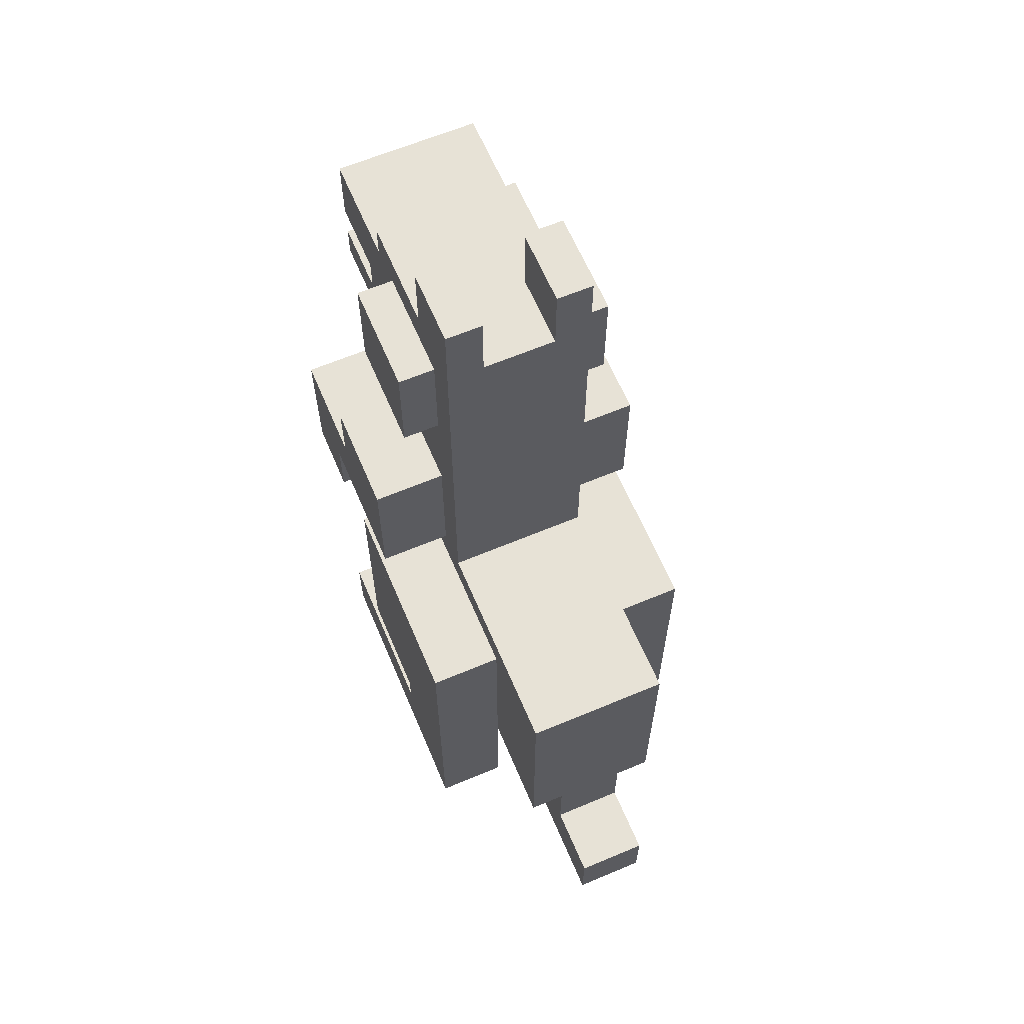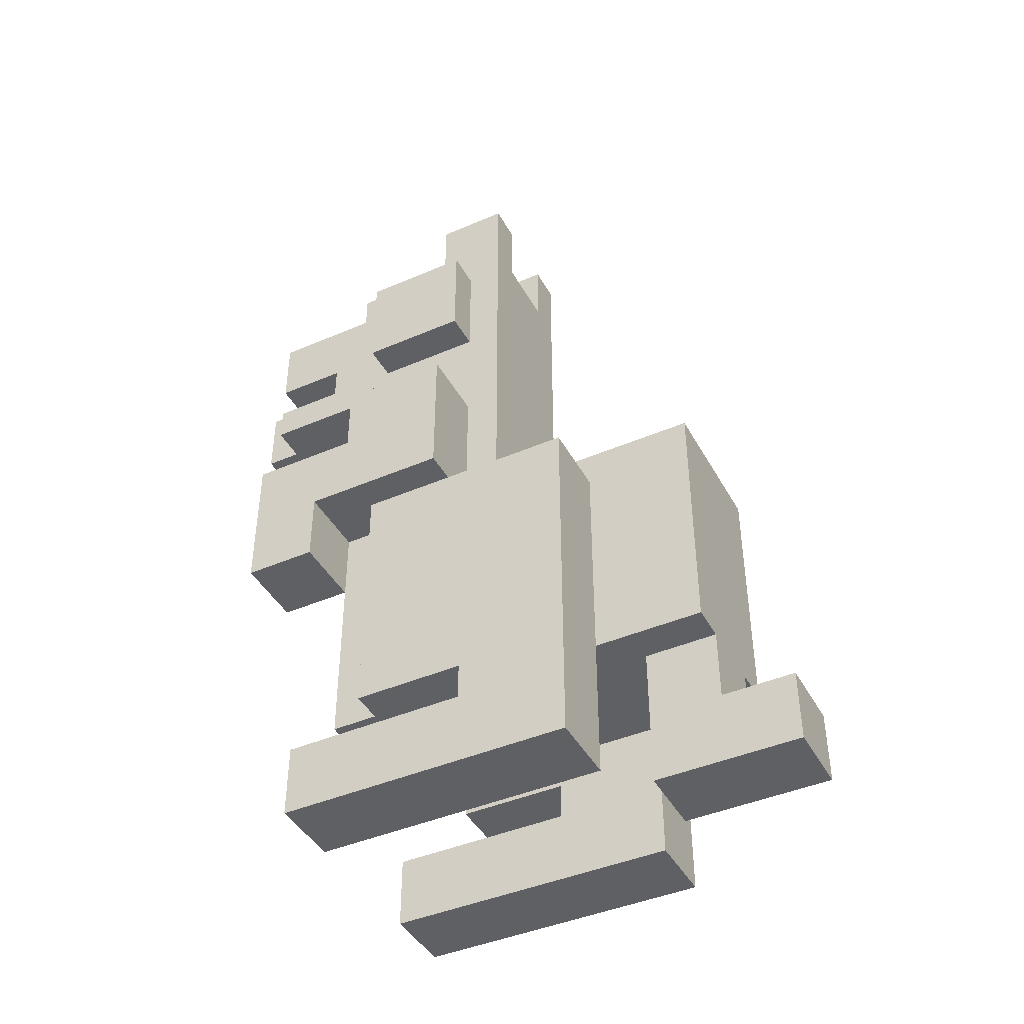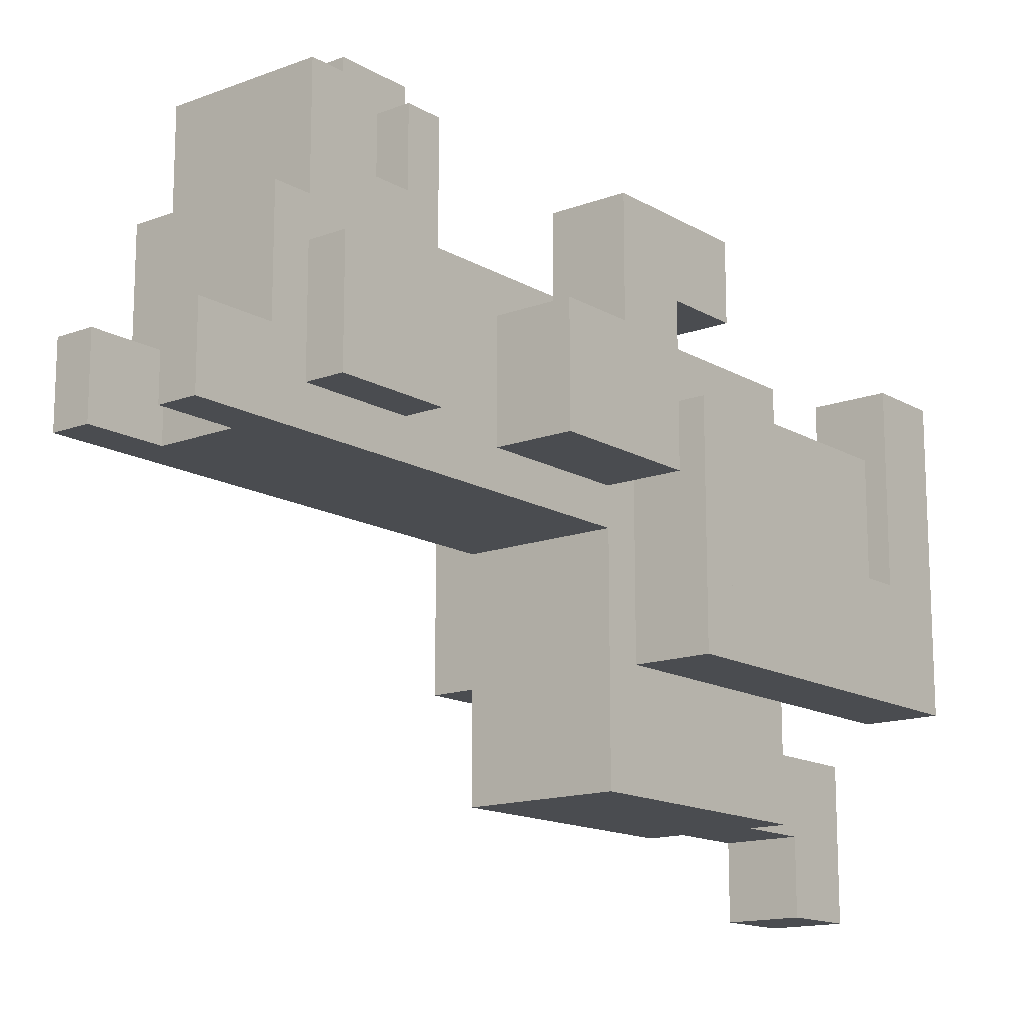
<metadata>
{"format":"obj","ext":"obj","renderer":"f3d","projection":"perspective","resolution":1024,"background":"white","views":[{"elev":63.5,"azim":157.0,"up":"+Y"},{"elev":-43.2,"azim":117.1,"up":"+Y"},{"elev":-14.7,"azim":-141.1,"up":"+Z"}]}
</metadata>
<code>
v 0.1 0.55 -0.325
v -0.1 0.55 -0.325
v -0.1 0.55 -0.025
v 0.1 0.55 -0.025
v 0.1 1.05 0.225
v -0.1 1.05 0.225
v -0.1 1.05 0.375
v 0.1 1.05 0.375
v 0.2 0.1 -0.025
v 0.1 0.1 -0.025
v 0.1 0.1 0.225
v 0.2 0.1 0.225
v -0.1 0.1 -0.025
v -0.2 0.1 -0.025
v -0.2 0.1 0.225
v -0.1 0.1 0.225
v 0.1 1.1 0.075
v -0.1 1.1 0.075
v -0.1 1.1 0.225
v 0.1 1.1 0.225
v 0.2 0.5 -0.175
v 0.1 0.5 -0.175
v 0.1 0.5 0.125
v 0.2 0.5 0.125
v -0.1 0.5 -0.175
v -0.2 0.5 -0.175
v -0.2 0.5 0.125
v -0.1 0.5 0.125
v 0.2 0.65 0.175
v 0.1 0.65 0.175
v 0.1 0.65 0.325
v 0.2 0.65 0.325
v -0.1 0.65 0.175
v -0.2 0.65 0.175
v -0.2 0.65 0.325
v -0.1 0.65 0.325
v 0.2 0.75 0.025
v 0.1 0.75 0.025
v 0.1 0.75 0.175
v 0.2 0.75 0.175
v -0.1 0.75 0.025
v -0.2 0.75 0.025
v -0.2 0.75 0.175
v -0.1 0.75 0.175
v 0.15 1.05 0.025
v 0.1 1.05 0.025
v 0.1 1.05 0.175
v 0.15 1.05 0.175
v -0.1 1.05 0.025
v -0.15 1.05 0.025
v -0.15 1.05 0.175
v -0.1 1.05 0.175
v 0.05 1.1 -0.025
v -0.05 1.1 -0.025
v -0.05 1.1 0.075
v 0.05 1.1 0.075
v 0.05 0.1 -0.425
v -0.05 0.1 -0.425
v -0.05 0.1 -0.325
v 0.05 0.1 -0.325
v 0.05 0.95 0.375
v -0.05 0.95 0.375
v -0.05 0.95 0.425
v 0.05 0.95 0.425
v 0.1 0.9 0.275
v 0.05 0.9 0.275
v 0.05 0.9 0.375
v 0.1 0.9 0.375
v -0.05 0.9 0.275
v -0.1 0.9 0.275
v -0.1 0.9 0.375
v -0.05 0.9 0.375
v 0.1 1.2 -0.025
v 0.05 1.2 -0.025
v 0.05 1.2 0.075
v 0.1 1.2 0.075
v -0.05 1.2 -0.025
v -0.1 1.2 -0.025
v -0.1 1.2 0.075
v -0.05 1.2 0.075
v 0.1 0.2 0.225
v -0.1 0.2 0.225
v -0.1 0.2 -0.225
v 0.1 0.2 -0.225
v 0.1 0.85 0.375
v -0.1 0.85 0.375
v -0.1 0.85 0.225
v 0.1 0.85 0.225
v 0.2 0 0.225
v 0.1 0 0.225
v 0.1 0 -0.175
v 0.2 0 -0.175
v -0.1 0 0.225
v -0.2 0 0.225
v -0.2 0 -0.175
v -0.1 0 -0.175
v 0.2 0.55 0.225
v 0.1 0.55 0.225
v 0.1 0.55 0.025
v 0.2 0.55 0.025
v -0.1 0.55 0.225
v -0.2 0.55 0.225
v -0.2 0.55 0.025
v -0.1 0.55 0.025
v 0.2 0.15 0.125
v 0.1 0.15 0.125
v 0.1 0.15 -0.025
v 0.2 0.15 -0.025
v -0.1 0.15 0.125
v -0.2 0.15 0.125
v -0.2 0.15 -0.025
v -0.1 0.15 -0.025
v 0.05 0 -0.225
v -0.05 0 -0.225
v -0.05 0 -0.425
v 0.05 0 -0.425
v 0.2 0.45 0.325
v 0.1 0.45 0.325
v 0.1 0.45 0.225
v 0.2 0.45 0.225
v -0.1 0.45 0.325
v -0.2 0.45 0.325
v -0.2 0.45 0.225
v -0.1 0.45 0.225
v 0.15 0.9 0.175
v 0.1 0.9 0.175
v 0.1 0.9 0.025
v 0.15 0.9 0.025
v -0.1 0.9 0.175
v -0.15 0.9 0.175
v -0.15 0.9 0.025
v -0.1 0.9 0.025
v 0.05 0.85 0.425
v -0.05 0.85 0.425
v -0.05 0.85 0.375
v 0.05 0.85 0.375
v 0.1 0.95 0.375
v 0.05 0.95 0.375
v 0.05 0.95 0.275
v 0.1 0.95 0.275
v -0.05 0.95 0.375
v -0.1 0.95 0.375
v -0.1 0.95 0.275
v -0.05 0.95 0.275
v 0.1 0.2 -0.225
v 0.05 0.2 -0.225
v 0.05 0.2 -0.325
v 0.1 0.2 -0.325
v -0.05 0.2 -0.225
v -0.1 0.2 -0.225
v -0.1 0.2 -0.325
v -0.05 0.2 -0.325
v 0.2 0.45 -0.025
v 0.2 0.45 0.125
v 0.2 0.15 0.125
v 0.2 0.15 -0.025
v 0.1 0.5 -0.325
v 0.1 0.5 -0.175
v 0.1 0.2 -0.175
v 0.1 0.2 -0.325
v 0.2 0.1 -0.075
v 0.2 0.1 0.225
v 0.2 0 0.225
v 0.2 0 -0.075
v -0.1 0.1 -0.175
v -0.1 0.1 0.225
v -0.1 0 0.225
v -0.1 0 -0.175
v 0.1 0.5 0.125
v 0.1 0.5 0.225
v 0.1 0.2 0.225
v 0.1 0.2 0.125
v 0.15 1.05 0.025
v 0.15 1.05 0.175
v 0.15 0.9 0.175
v 0.15 0.9 0.025
v 0.2 0.45 -0.175
v 0.2 0.45 -0.025
v 0.2 0.3 -0.025
v 0.2 0.3 -0.175
v 0.2 0.3 -0.175
v 0.2 0.3 -0.075
v 0.2 0 -0.075
v 0.2 0 -0.175
v 0.2 0.65 0.225
v 0.2 0.65 0.325
v 0.2 0.45 0.325
v 0.2 0.45 0.225
v -0.1 0.65 0.225
v -0.1 0.65 0.325
v -0.1 0.45 0.325
v -0.1 0.45 0.225
v 0.1 1.05 0.175
v 0.1 1.05 0.275
v 0.1 0.85 0.275
v 0.1 0.85 0.175
v 0.2 0.65 0.025
v 0.2 0.65 0.225
v 0.2 0.55 0.225
v 0.2 0.55 0.025
v 0.2 0.75 0.025
v 0.2 0.75 0.175
v 0.2 0.65 0.175
v 0.2 0.65 0.025
v 0.1 0.85 0.025
v 0.1 0.85 0.175
v 0.1 0.75 0.175
v 0.1 0.75 0.025
v -0.1 0.2 -0.175
v -0.1 0.2 0.125
v -0.1 0.15 0.125
v -0.1 0.15 -0.175
v 0.2 0.5 -0.175
v 0.2 0.5 0.125
v 0.2 0.45 0.125
v 0.2 0.45 -0.175
v 0.1 0.85 -0.025
v 0.1 0.85 0.025
v 0.1 0.5 0.025
v 0.1 0.5 -0.025
v 0.1 0.55 -0.325
v 0.1 0.55 -0.025
v 0.1 0.5 -0.025
v 0.1 0.5 -0.325
v 0.05 0.2 -0.325
v 0.05 0.2 -0.225
v 0.05 0 -0.225
v 0.05 0 -0.325
v 0.1 1.05 0.275
v 0.1 1.05 0.375
v 0.1 0.95 0.375
v 0.1 0.95 0.275
v 0.1 0.55 0.025
v 0.1 0.55 0.225
v 0.1 0.5 0.225
v 0.1 0.5 0.025
v 0.1 0.85 0.175
v 0.1 0.85 0.225
v 0.1 0.65 0.225
v 0.1 0.65 0.175
v 0.1 1.1 0.025
v 0.1 1.1 0.225
v 0.1 1.05 0.225
v 0.1 1.05 0.025
v 0.1 0.9 -0.025
v 0.1 0.9 0.175
v 0.1 0.85 0.175
v 0.1 0.85 -0.025
v 0.1 1.2 -0.025
v 0.1 1.2 0.075
v 0.1 1.1 0.075
v 0.1 1.1 -0.025
v -0.05 1.2 -0.025
v -0.05 1.2 0.075
v -0.05 1.1 0.075
v -0.05 1.1 -0.025
v 0.1 1.1 -0.025
v 0.1 1.1 0.025
v 0.1 0.9 0.025
v 0.1 0.9 -0.025
v 0.2 0.3 -0.075
v 0.2 0.3 -0.025
v 0.2 0.1 -0.025
v 0.2 0.1 -0.075
v -0.1 0.15 -0.175
v -0.1 0.15 -0.025
v -0.1 0.1 -0.025
v -0.1 0.1 -0.175
v 0.05 0.1 -0.425
v 0.05 0.1 -0.325
v 0.05 0 -0.325
v 0.05 0 -0.425
v 0.05 0.95 0.375
v 0.05 0.95 0.425
v 0.05 0.85 0.425
v 0.05 0.85 0.375
v 0.1 0.9 0.275
v 0.1 0.9 0.375
v 0.1 0.85 0.375
v 0.1 0.85 0.275
v 0.05 0.95 0.275
v 0.05 0.95 0.375
v 0.05 0.9 0.375
v 0.05 0.9 0.275
v -0.2 0.15 -0.025
v -0.2 0.15 0.125
v -0.2 0.45 0.125
v -0.2 0.45 -0.025
v -0.1 0.2 -0.325
v -0.1 0.2 -0.175
v -0.1 0.5 -0.175
v -0.1 0.5 -0.325
v 0.1 0 -0.175
v 0.1 0 0.225
v 0.1 0.1 0.225
v 0.1 0.1 -0.175
v -0.2 0 -0.075
v -0.2 0 0.225
v -0.2 0.1 0.225
v -0.2 0.1 -0.075
v -0.1 0.2 0.125
v -0.1 0.2 0.225
v -0.1 0.5 0.225
v -0.1 0.5 0.125
v -0.15 0.9 0.025
v -0.15 0.9 0.175
v -0.15 1.05 0.175
v -0.15 1.05 0.025
v -0.2 0.3 -0.175
v -0.2 0.3 -0.025
v -0.2 0.45 -0.025
v -0.2 0.45 -0.175
v -0.2 0 -0.175
v -0.2 0 -0.075
v -0.2 0.3 -0.075
v -0.2 0.3 -0.175
v 0.1 0.45 0.225
v 0.1 0.45 0.325
v 0.1 0.65 0.325
v 0.1 0.65 0.225
v -0.2 0.45 0.225
v -0.2 0.45 0.325
v -0.2 0.65 0.325
v -0.2 0.65 0.225
v -0.1 0.85 0.175
v -0.1 0.85 0.275
v -0.1 1.05 0.275
v -0.1 1.05 0.175
v -0.2 0.55 0.025
v -0.2 0.55 0.225
v -0.2 0.65 0.225
v -0.2 0.65 0.025
v -0.2 0.65 0.025
v -0.2 0.65 0.175
v -0.2 0.75 0.175
v -0.2 0.75 0.025
v -0.1 0.75 0.025
v -0.1 0.75 0.175
v -0.1 0.85 0.175
v -0.1 0.85 0.025
v 0.1 0.15 -0.175
v 0.1 0.15 0.125
v 0.1 0.2 0.125
v 0.1 0.2 -0.175
v -0.2 0.45 -0.175
v -0.2 0.45 0.125
v -0.2 0.5 0.125
v -0.2 0.5 -0.175
v -0.1 0.5 -0.025
v -0.1 0.5 0.025
v -0.1 0.85 0.025
v -0.1 0.85 -0.025
v -0.1 0.5 -0.325
v -0.1 0.5 -0.025
v -0.1 0.55 -0.025
v -0.1 0.55 -0.325
v -0.05 0 -0.325
v -0.05 0 -0.225
v -0.05 0.2 -0.225
v -0.05 0.2 -0.325
v -0.1 0.95 0.275
v -0.1 0.95 0.375
v -0.1 1.05 0.375
v -0.1 1.05 0.275
v -0.1 0.5 0.025
v -0.1 0.5 0.225
v -0.1 0.55 0.225
v -0.1 0.55 0.025
v -0.1 0.65 0.175
v -0.1 0.65 0.225
v -0.1 0.85 0.225
v -0.1 0.85 0.175
v -0.1 1.05 0.025
v -0.1 1.05 0.225
v -0.1 1.1 0.225
v -0.1 1.1 0.025
v -0.1 0.85 -0.025
v -0.1 0.85 0.175
v -0.1 0.9 0.175
v -0.1 0.9 -0.025
v 0.05 1.1 -0.025
v 0.05 1.1 0.075
v 0.05 1.2 0.075
v 0.05 1.2 -0.025
v -0.1 1.1 -0.025
v -0.1 1.1 0.075
v -0.1 1.2 0.075
v -0.1 1.2 -0.025
v -0.1 0.9 -0.025
v -0.1 0.9 0.025
v -0.1 1.1 0.025
v -0.1 1.1 -0.025
v 0.1 0.1 -0.175
v 0.1 0.1 -0.025
v 0.1 0.15 -0.025
v 0.1 0.15 -0.175
v -0.2 0.1 -0.075
v -0.2 0.1 -0.025
v -0.2 0.3 -0.025
v -0.2 0.3 -0.075
v -0.05 0 -0.425
v -0.05 0 -0.325
v -0.05 0.1 -0.325
v -0.05 0.1 -0.425
v -0.05 0.85 0.375
v -0.05 0.85 0.425
v -0.05 0.95 0.425
v -0.05 0.95 0.375
v -0.1 0.85 0.275
v -0.1 0.85 0.375
v -0.1 0.9 0.375
v -0.1 0.9 0.275
v -0.05 0.9 0.275
v -0.05 0.9 0.375
v -0.05 0.95 0.375
v -0.05 0.95 0.275
v 0.1 0.55 -0.025
v -0.1 0.55 -0.025
v -0.1 1.1 -0.025
v 0.1 1.1 -0.025
v 0.2 0 -0.175
v 0.1 0 -0.175
v 0.1 0.5 -0.175
v 0.2 0.5 -0.175
v -0.1 0 -0.175
v -0.2 0 -0.175
v -0.2 0.5 -0.175
v -0.1 0.5 -0.175
v 0.1 0.2 -0.325
v -0.1 0.2 -0.325
v -0.1 0.55 -0.325
v 0.1 0.55 -0.325
v 0.2 0.55 0.025
v 0.1 0.55 0.025
v 0.1 0.75 0.025
v 0.2 0.75 0.025
v -0.1 0.55 0.025
v -0.2 0.55 0.025
v -0.2 0.75 0.025
v -0.1 0.75 0.025
v 0.2 0.45 0.225
v 0.1 0.45 0.225
v 0.1 0.55 0.225
v 0.2 0.55 0.225
v -0.1 0.45 0.225
v -0.2 0.45 0.225
v -0.2 0.55 0.225
v -0.1 0.55 0.225
v 0.15 0.9 0.025
v 0.1 0.9 0.025
v 0.1 1.05 0.025
v 0.15 1.05 0.025
v -0.1 0.9 0.025
v -0.15 0.9 0.025
v -0.15 1.05 0.025
v -0.1 1.05 0.025
v 0.05 0.1 -0.325
v -0.05 0.1 -0.325
v -0.05 0.2 -0.325
v 0.05 0.2 -0.325
v 0.05 0 -0.425
v -0.05 0 -0.425
v -0.05 0.1 -0.425
v 0.05 0.1 -0.425
v 0.1 1.1 -0.025
v 0.05 1.1 -0.025
v 0.05 1.2 -0.025
v 0.1 1.2 -0.025
v -0.05 1.1 -0.025
v -0.1 1.1 -0.025
v -0.1 1.2 -0.025
v -0.05 1.2 -0.025
v 0.1 0.85 0.225
v -0.1 0.85 0.225
v -0.1 0.2 0.225
v 0.1 0.2 0.225
v 0.2 0.5 0.125
v 0.1 0.5 0.125
v 0.1 0.15 0.125
v 0.2 0.15 0.125
v -0.1 0.5 0.125
v -0.2 0.5 0.125
v -0.2 0.15 0.125
v -0.1 0.15 0.125
v 0.1 1.05 0.375
v -0.1 1.05 0.375
v -0.1 0.95 0.375
v 0.1 0.95 0.375
v 0.2 0.65 0.325
v 0.1 0.65 0.325
v 0.1 0.45 0.325
v 0.2 0.45 0.325
v -0.1 0.65 0.325
v -0.2 0.65 0.325
v -0.2 0.45 0.325
v -0.1 0.45 0.325
v 0.05 0.2 -0.225
v -0.05 0.2 -0.225
v -0.05 0 -0.225
v 0.05 0 -0.225
v 0.05 0.95 0.425
v -0.05 0.95 0.425
v -0.05 0.85 0.425
v 0.05 0.85 0.425
v 0.2 0.1 0.225
v 0.1 0.1 0.225
v 0.1 0 0.225
v 0.2 0 0.225
v -0.1 0.1 0.225
v -0.2 0.1 0.225
v -0.2 0 0.225
v -0.1 0 0.225
v 0.1 1.1 0.225
v -0.1 1.1 0.225
v -0.1 1.05 0.225
v 0.1 1.05 0.225
v 0.2 0.75 0.175
v 0.1 0.75 0.175
v 0.1 0.65 0.175
v 0.2 0.65 0.175
v -0.1 0.75 0.175
v -0.2 0.75 0.175
v -0.2 0.65 0.175
v -0.1 0.65 0.175
v 0.15 1.05 0.175
v 0.1 1.05 0.175
v 0.1 0.9 0.175
v 0.15 0.9 0.175
v -0.1 1.05 0.175
v -0.15 1.05 0.175
v -0.15 0.9 0.175
v -0.1 0.9 0.175
v 0.1 1.2 0.075
v 0.05 1.2 0.075
v 0.05 1.1 0.075
v 0.1 1.1 0.075
v -0.05 1.2 0.075
v -0.1 1.2 0.075
v -0.1 1.1 0.075
v -0.05 1.1 0.075
v 0.2 0.15 -0.025
v 0.1 0.15 -0.025
v 0.1 0.1 -0.025
v 0.2 0.1 -0.025
v -0.1 0.15 -0.025
v -0.2 0.15 -0.025
v -0.2 0.1 -0.025
v -0.1 0.1 -0.025
v 0.1 0.9 0.375
v 0.05 0.9 0.375
v 0.05 0.85 0.375
v 0.1 0.85 0.375
v -0.05 0.9 0.375
v -0.1 0.9 0.375
v -0.1 0.85 0.375
v -0.05 0.85 0.375
v 0.1 0.95 0.275
v 0.05 0.95 0.275
v 0.05 0.9 0.275
v 0.1 0.9 0.275
v -0.05 0.95 0.275
v -0.1 0.95 0.275
v -0.1 0.9 0.275
v -0.05 0.9 0.275
o Roo
g Roo
f 1 2 3
f 1 3 4
f 5 6 7
f 5 7 8
f 9 10 11
f 9 11 12
f 13 14 15
f 13 15 16
f 17 18 19
f 17 19 20
f 21 22 23
f 21 23 24
f 25 26 27
f 25 27 28
f 29 30 31
f 29 31 32
f 33 34 35
f 33 35 36
f 37 38 39
f 37 39 40
f 41 42 43
f 41 43 44
f 45 46 47
f 45 47 48
f 49 50 51
f 49 51 52
f 53 54 55
f 53 55 56
f 57 58 59
f 57 59 60
f 61 62 63
f 61 63 64
f 65 66 67
f 65 67 68
f 69 70 71
f 69 71 72
f 73 74 75
f 73 75 76
f 77 78 79
f 77 79 80
f 81 82 83
f 81 83 84
f 85 86 87
f 85 87 88
f 89 90 91
f 89 91 92
f 93 94 95
f 93 95 96
f 97 98 99
f 97 99 100
f 101 102 103
f 101 103 104
f 105 106 107
f 105 107 108
f 109 110 111
f 109 111 112
f 113 114 115
f 113 115 116
f 117 118 119
f 117 119 120
f 121 122 123
f 121 123 124
f 125 126 127
f 125 127 128
f 129 130 131
f 129 131 132
f 133 134 135
f 133 135 136
f 137 138 139
f 137 139 140
f 141 142 143
f 141 143 144
f 145 146 147
f 145 147 148
f 149 150 151
f 149 151 152
f 153 154 155
f 153 155 156
f 157 158 159
f 157 159 160
f 161 162 163
f 161 163 164
f 165 166 167
f 165 167 168
f 169 170 171
f 169 171 172
f 173 174 175
f 173 175 176
f 177 178 179
f 177 179 180
f 181 182 183
f 181 183 184
f 185 186 187
f 185 187 188
f 189 190 191
f 189 191 192
f 193 194 195
f 193 195 196
f 197 198 199
f 197 199 200
f 201 202 203
f 201 203 204
f 205 206 207
f 205 207 208
f 209 210 211
f 209 211 212
f 213 214 215
f 213 215 216
f 217 218 219
f 217 219 220
f 221 222 223
f 221 223 224
f 225 226 227
f 225 227 228
f 229 230 231
f 229 231 232
f 233 234 235
f 233 235 236
f 237 238 239
f 237 239 240
f 241 242 243
f 241 243 244
f 245 246 247
f 245 247 248
f 249 250 251
f 249 251 252
f 253 254 255
f 253 255 256
f 257 258 259
f 257 259 260
f 261 262 263
f 261 263 264
f 265 266 267
f 265 267 268
f 269 270 271
f 269 271 272
f 273 274 275
f 273 275 276
f 277 278 279
f 277 279 280
f 281 282 283
f 281 283 284
f 285 286 287
f 285 287 288
f 289 290 291
f 289 291 292
f 293 294 295
f 293 295 296
f 297 298 299
f 297 299 300
f 301 302 303
f 301 303 304
f 305 306 307
f 305 307 308
f 309 310 311
f 309 311 312
f 313 314 315
f 313 315 316
f 317 318 319
f 317 319 320
f 321 322 323
f 321 323 324
f 325 326 327
f 325 327 328
f 329 330 331
f 329 331 332
f 333 334 335
f 333 335 336
f 337 338 339
f 337 339 340
f 341 342 343
f 341 343 344
f 345 346 347
f 345 347 348
f 349 350 351
f 349 351 352
f 353 354 355
f 353 355 356
f 357 358 359
f 357 359 360
f 361 362 363
f 361 363 364
f 365 366 367
f 365 367 368
f 369 370 371
f 369 371 372
f 373 374 375
f 373 375 376
f 377 378 379
f 377 379 380
f 381 382 383
f 381 383 384
f 385 386 387
f 385 387 388
f 389 390 391
f 389 391 392
f 393 394 395
f 393 395 396
f 397 398 399
f 397 399 400
f 401 402 403
f 401 403 404
f 405 406 407
f 405 407 408
f 409 410 411
f 409 411 412
f 413 414 415
f 413 415 416
f 417 418 419
f 417 419 420
f 421 422 423
f 421 423 424
f 425 426 427
f 425 427 428
f 429 430 431
f 429 431 432
f 433 434 435
f 433 435 436
f 437 438 439
f 437 439 440
f 441 442 443
f 441 443 444
f 445 446 447
f 445 447 448
f 449 450 451
f 449 451 452
f 453 454 455
f 453 455 456
f 457 458 459
f 457 459 460
f 461 462 463
f 461 463 464
f 465 466 467
f 465 467 468
f 469 470 471
f 469 471 472
f 473 474 475
f 473 475 476
f 477 478 479
f 477 479 480
f 481 482 483
f 481 483 484
f 485 486 487
f 485 487 488
f 489 490 491
f 489 491 492
f 493 494 495
f 493 495 496
f 497 498 499
f 497 499 500
f 501 502 503
f 501 503 504
f 505 506 507
f 505 507 508
f 509 510 511
f 509 511 512
f 513 514 515
f 513 515 516
f 517 518 519
f 517 519 520
f 521 522 523
f 521 523 524
f 525 526 527
f 525 527 528
f 529 530 531
f 529 531 532
f 533 534 535
f 533 535 536
f 537 538 539
f 537 539 540
f 541 542 543
f 541 543 544
f 545 546 547
f 545 547 548
f 549 550 551
f 549 551 552
f 553 554 555
f 553 555 556
f 557 558 559
f 557 559 560
f 561 562 563
f 561 563 564

</code>
